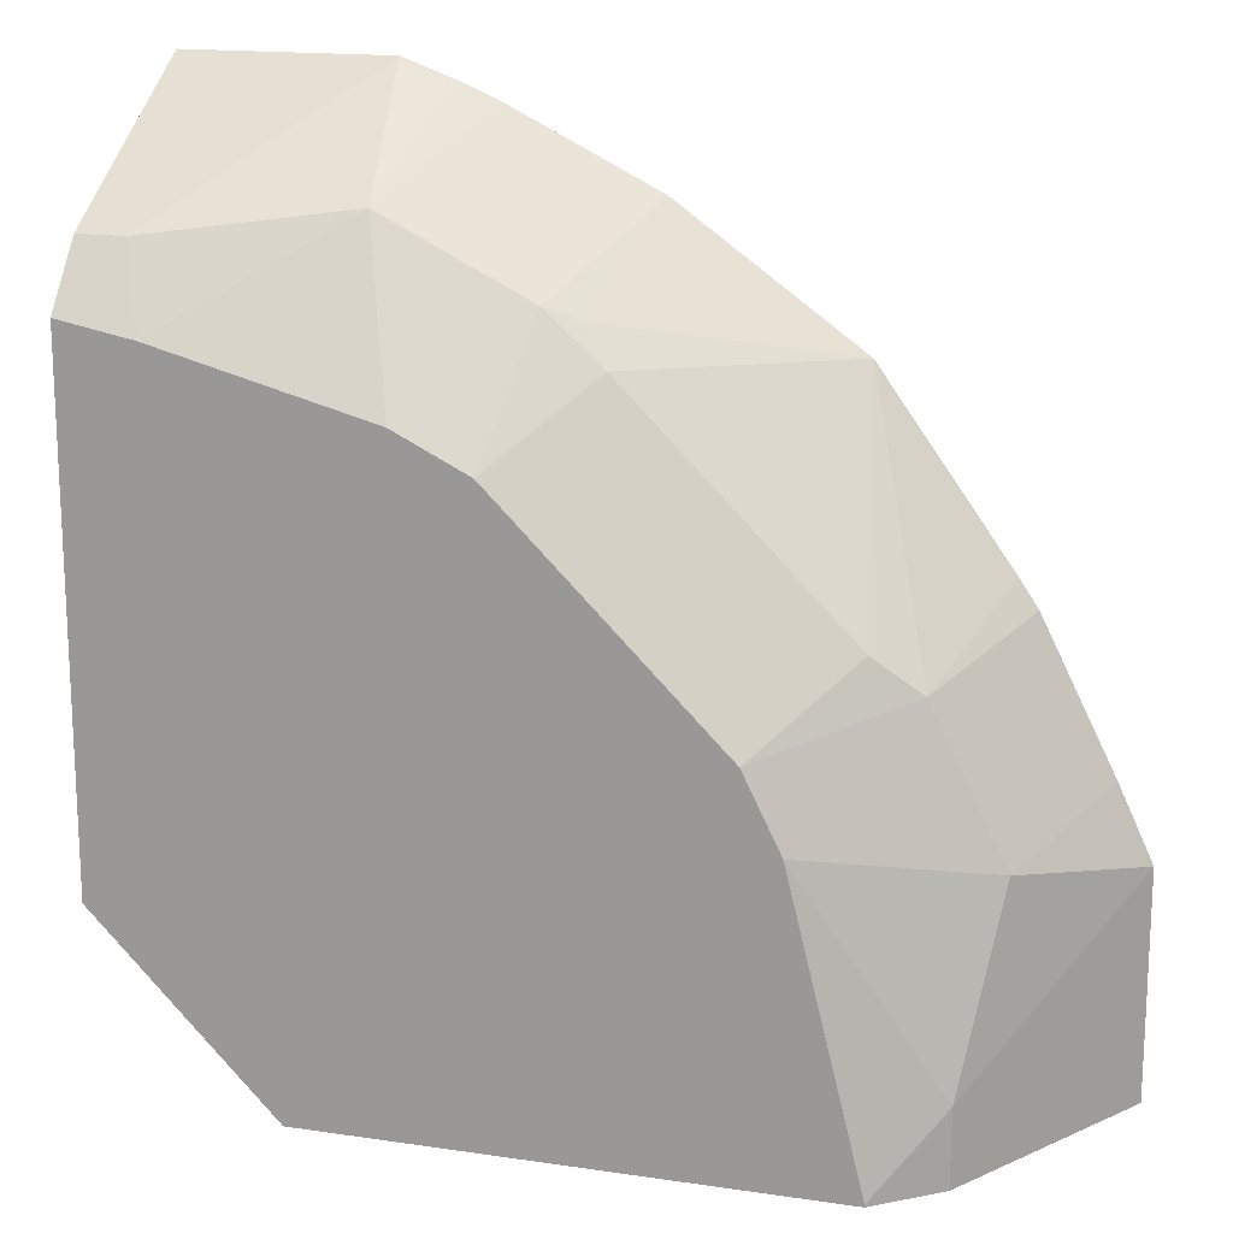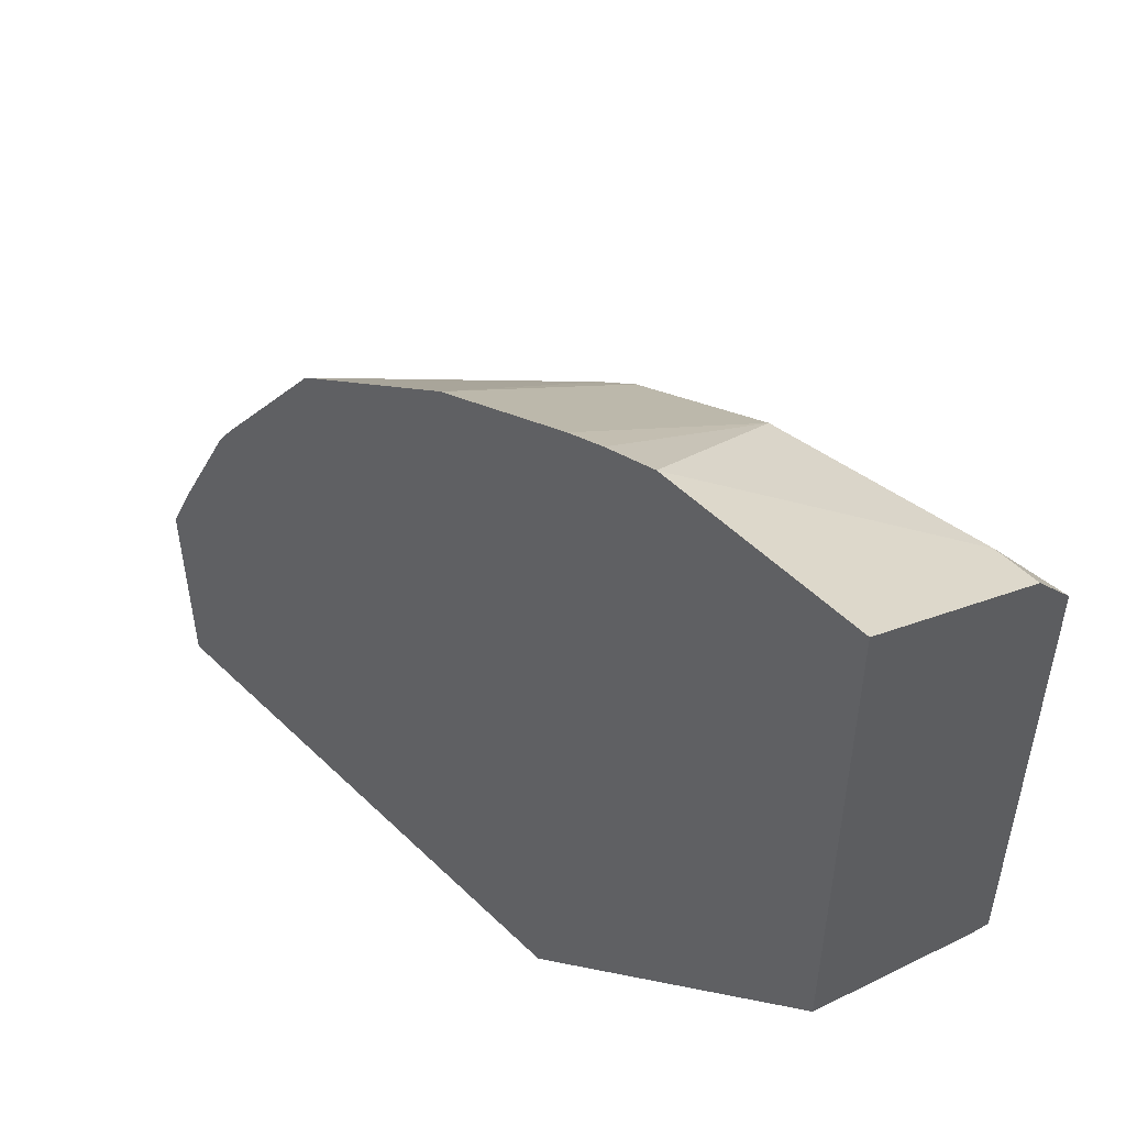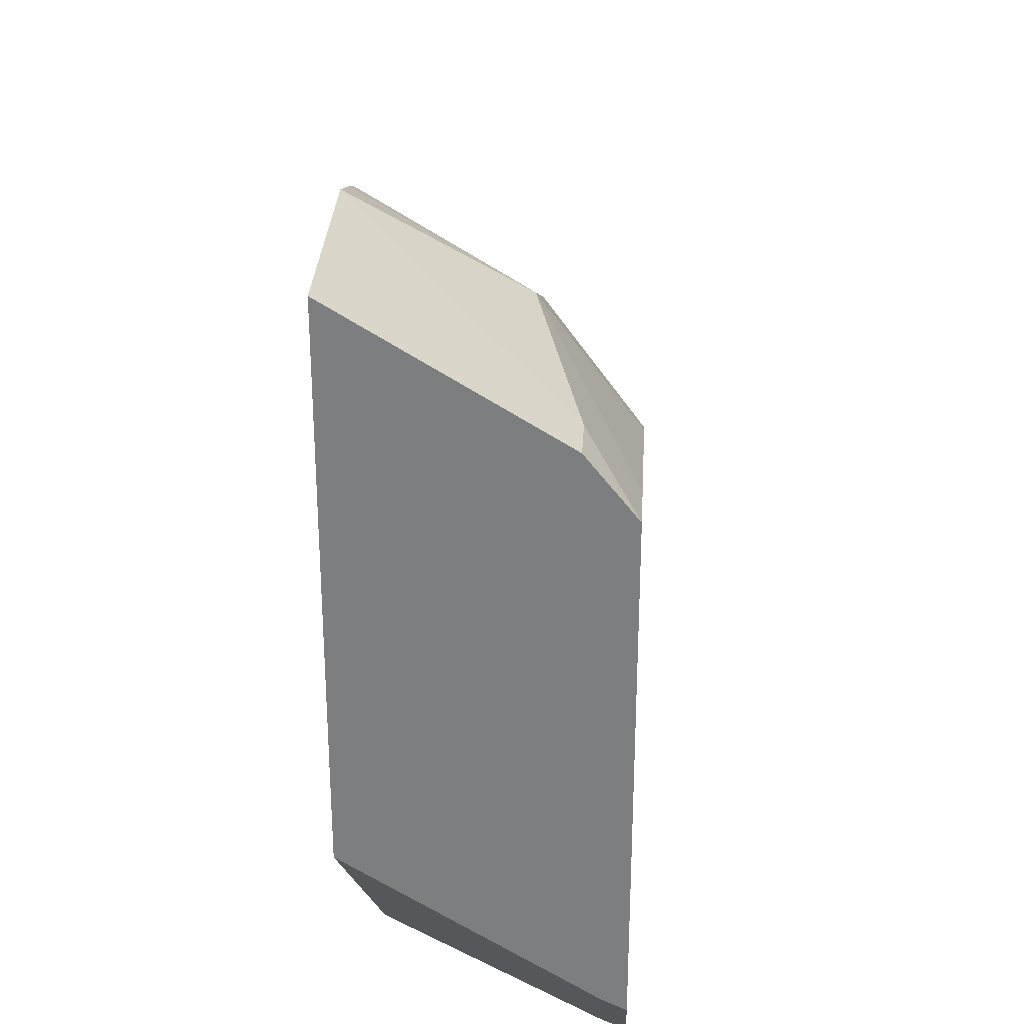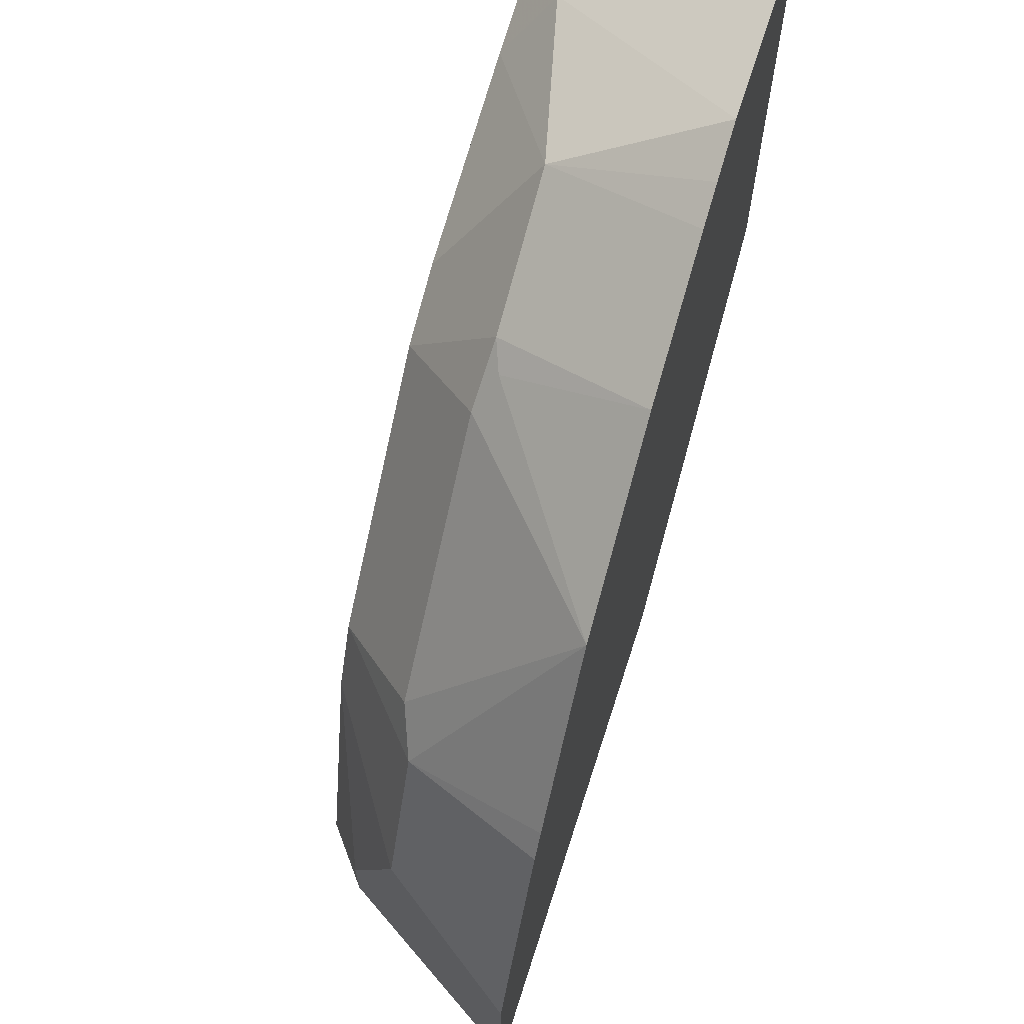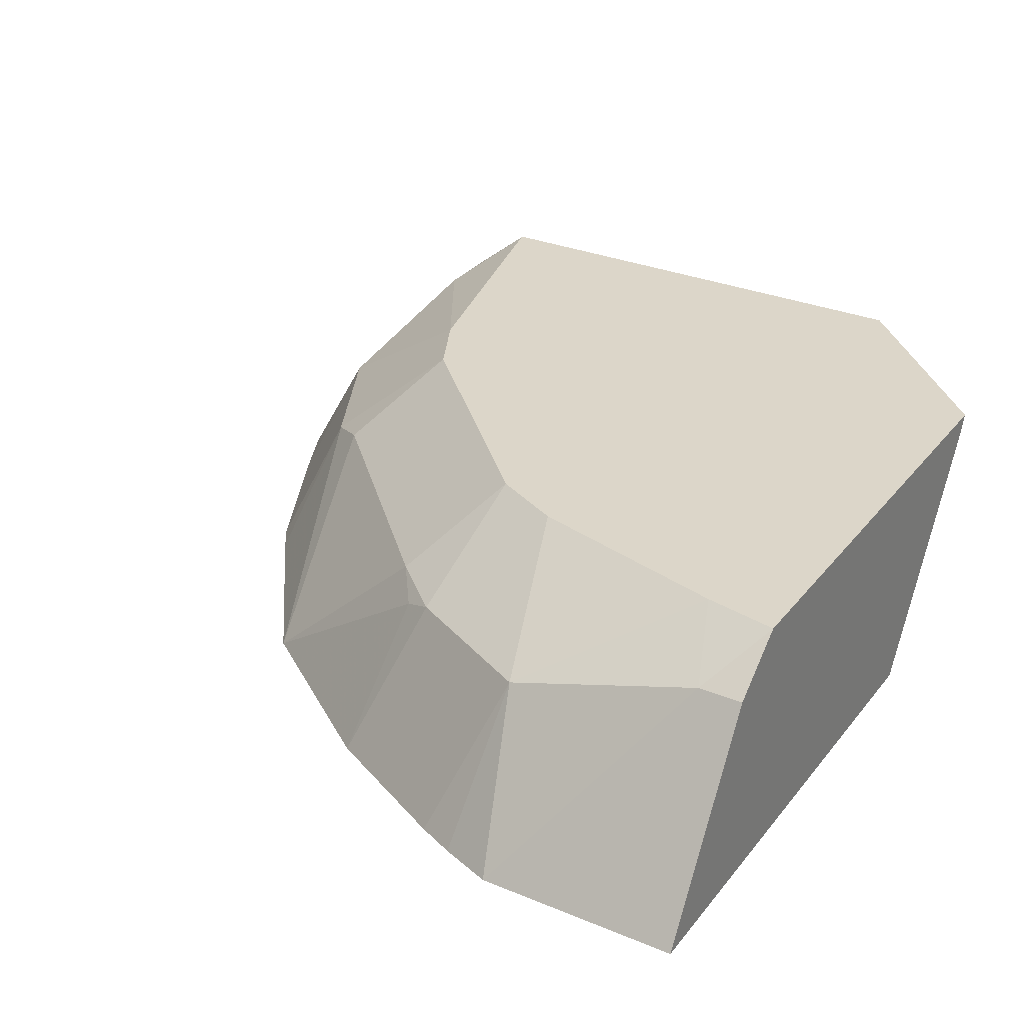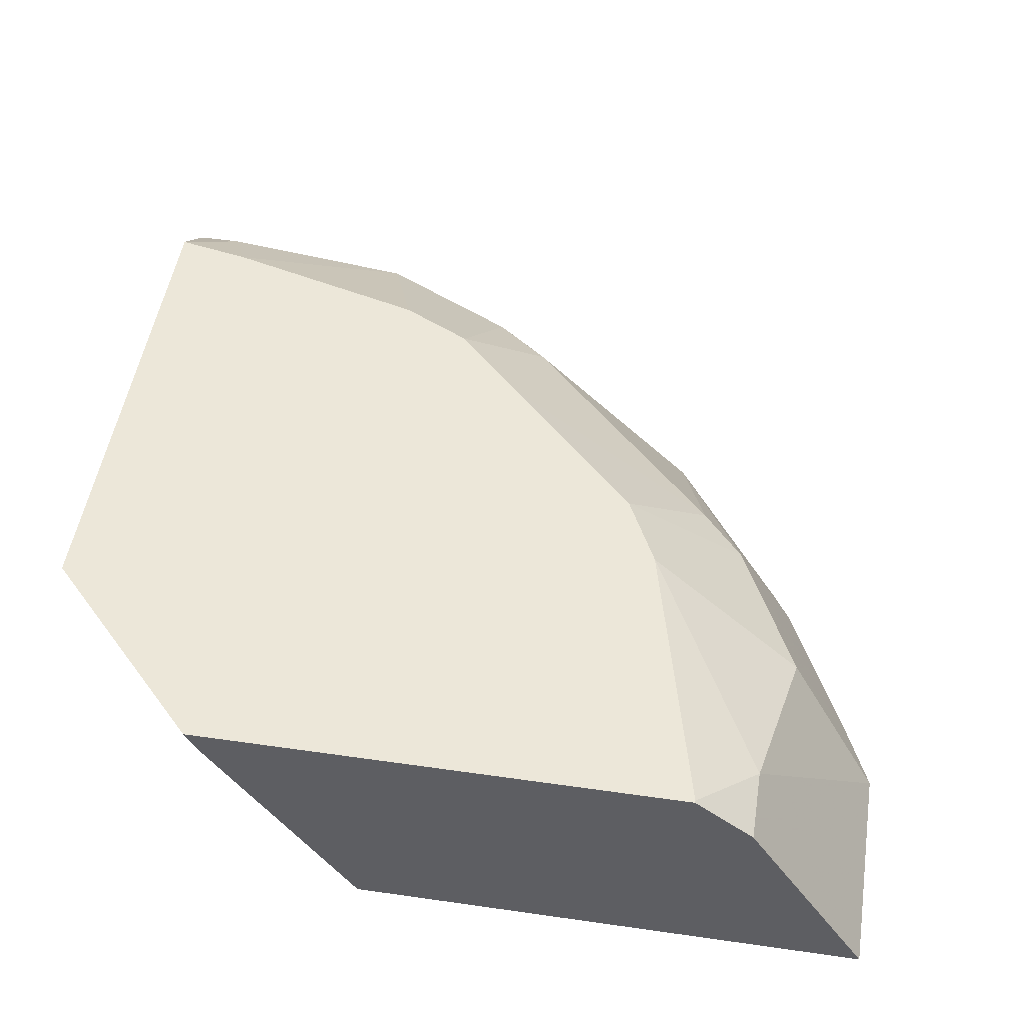
<metadata>
{"format":"obj","ext":"obj","renderer":"f3d","projection":"perspective","resolution":1024,"background":"white","views":[{"elev":16.4,"azim":-163.2,"up":"+Z"},{"elev":52.3,"azim":46.1,"up":"+Z"},{"elev":30.3,"azim":93.4,"up":"+Z"},{"elev":66.9,"azim":-72.2,"up":"+Z"},{"elev":30.2,"azim":31.0,"up":"+Y"},{"elev":50.0,"azim":-171.0,"up":"+Y"}]}
</metadata>
<code>
v -0.001103 -0.5521 0.4039
v -0.001103 -0.4557 0.3445
v -0.09621 -0.5521 0.4039
v -0.001103 -0.5521 0.1574
v -0.001103 -0.4335 0.3164
v -0.02224 -0.4557 0.3445
v -0.1112 -0.4779 0.3556
v -0.1209 -0.5521 0.3949
v -0.1575 -0.5521 -0.001149
v -0.08892 -0.4446 -0.001149
v -0.001103 -0.4446 0.08894
v -0.0358 -0.4335 0.3097
v -0.001103 -0.4335 0.08339
v -0.1778 -0.4779 0.3223
v -0.1388 -0.5521 0.3873
v -0.1334 -0.4335 0.2834
v -0.1666 -0.4335 0.2669
v -0.4039 -0.5521 -0.001149
v -0.0834 -0.4335 -0.001149
v -0.2042 -0.4751 0.3001
v -0.1917 -0.4835 0.3167
v -0.2055 -0.5521 0.3539
v -0.1668 -0.4335 0.2668
v -0.4039 -0.5521 0.1
v -0.3445 -0.4557 -0.001149
v -0.3168 -0.4335 -0.001149
v -0.2875 -0.5521 0.2949
v -0.3042 -0.4751 0.2001
v -0.2001 -0.4335 0.2334
v -0.3885 -0.5521 0.1334
v -0.3584 -0.4835 0.1167
v -0.3556 -0.4779 0.1
v -0.3445 -0.4557 0.03335
v -0.3168 -0.4335 9.8e-07
v -0.3251 -0.4835 0.1834
v -0.3465 -0.5521 0.2129
v -0.2668 -0.4335 0.1668
v -0.3551 -0.5521 0.2001
v -0.2834 -0.4335 0.1334
f 9 18 25
f 20 23 28
f 20 27 21
f 18 33 25
f 18 24 33
f 14 23 20
f 14 17 23
f 14 22 15
f 11 19 13
f 14 20 21
f 10 19 11
f 9 19 10
f 9 26 19
f 9 25 26
f 20 28 27
f 14 21 22
f 21 27 22
f 35 38 36
f 24 30 31
f 7 17 14
f 33 39 34
f 32 39 33
f 31 37 39
f 31 35 37
f 31 39 32
f 30 35 31
f 23 29 28
f 30 38 35
f 28 29 37
f 27 35 36
f 27 28 35
f 25 34 26
f 25 33 34
f 24 32 33
f 24 31 32
f 28 37 35
f 7 16 17
f 5 16 12
f 7 15 8
f 1 11 13
f 1 4 11
f 1 9 4
f 1 18 9
f 1 24 18
f 1 30 24
f 1 38 30
f 1 36 38
f 1 27 36
f 1 22 27
f 1 15 22
f 1 8 15
f 1 3 8
f 1 6 3
f 1 2 6
f 1 13 5
f 1 5 2
f 7 12 16
f 3 7 8
f 2 5 6
f 7 14 15
f 6 12 7
f 5 17 16
f 5 29 23
f 5 37 29
f 5 39 37
f 5 23 17
f 5 26 34
f 5 19 26
f 5 13 19
f 5 12 6
f 4 10 11
f 4 9 10
f 3 6 7
f 5 34 39

</code>
